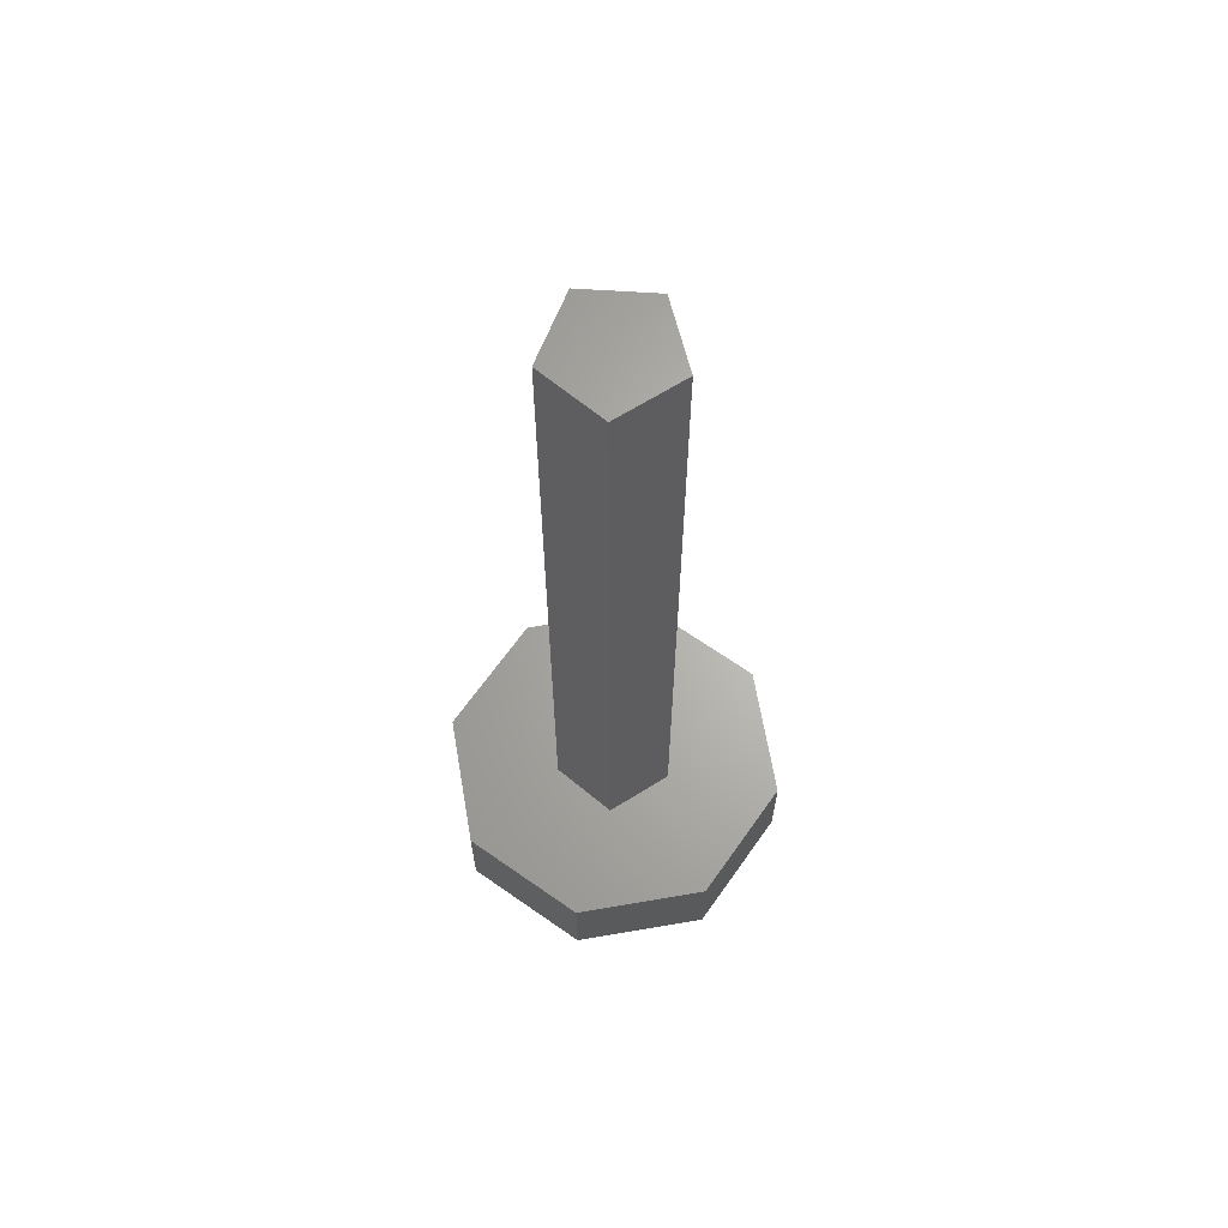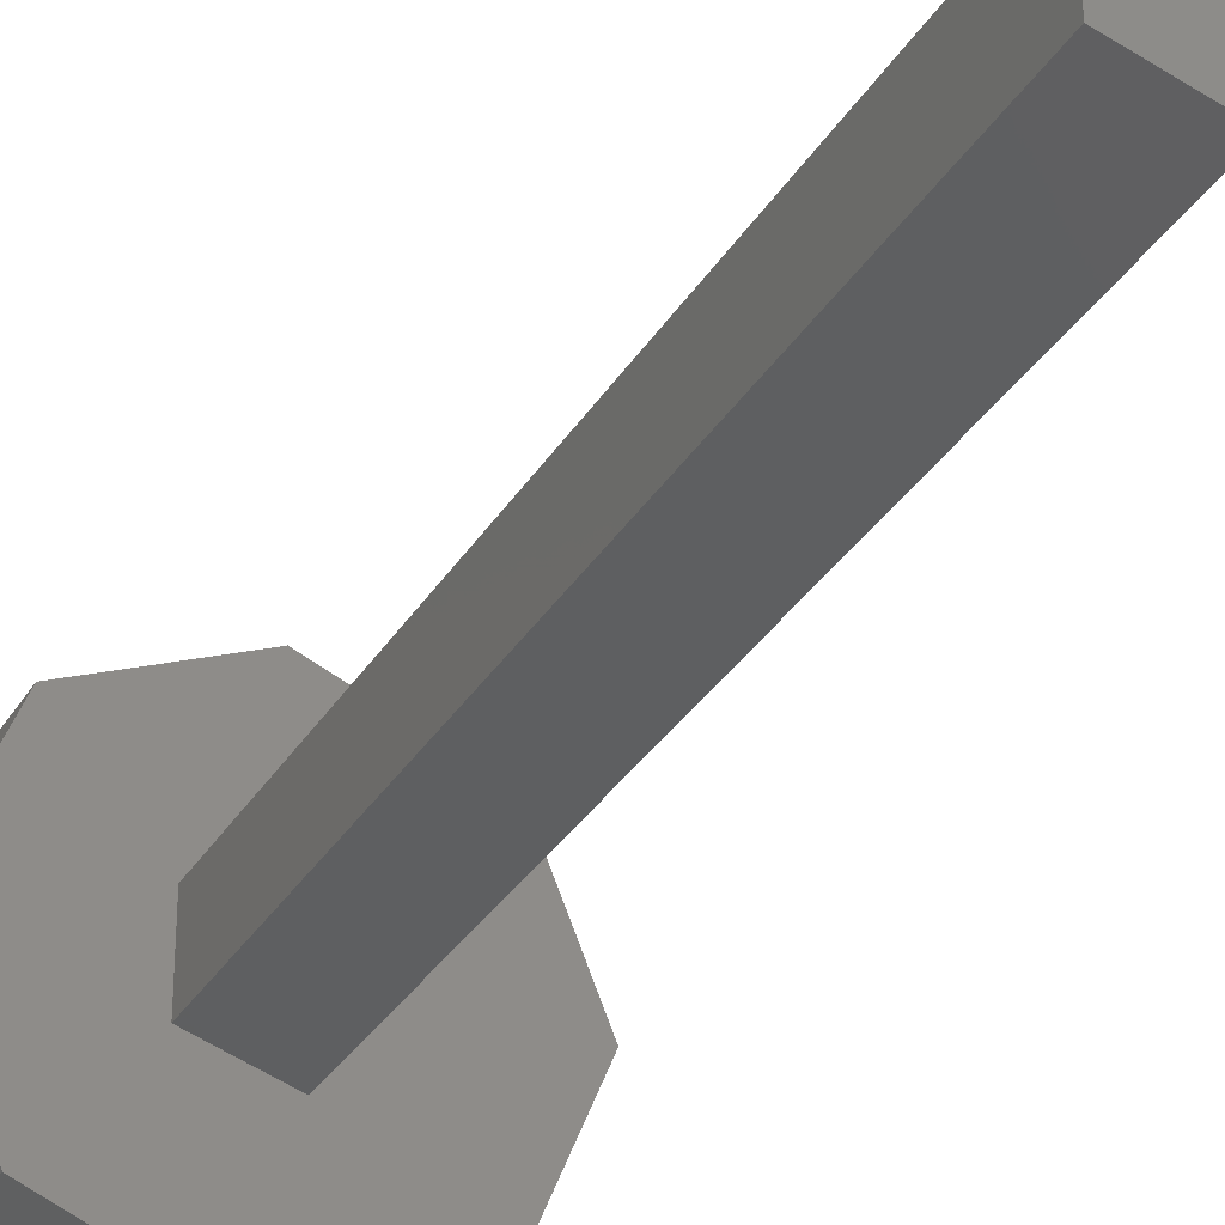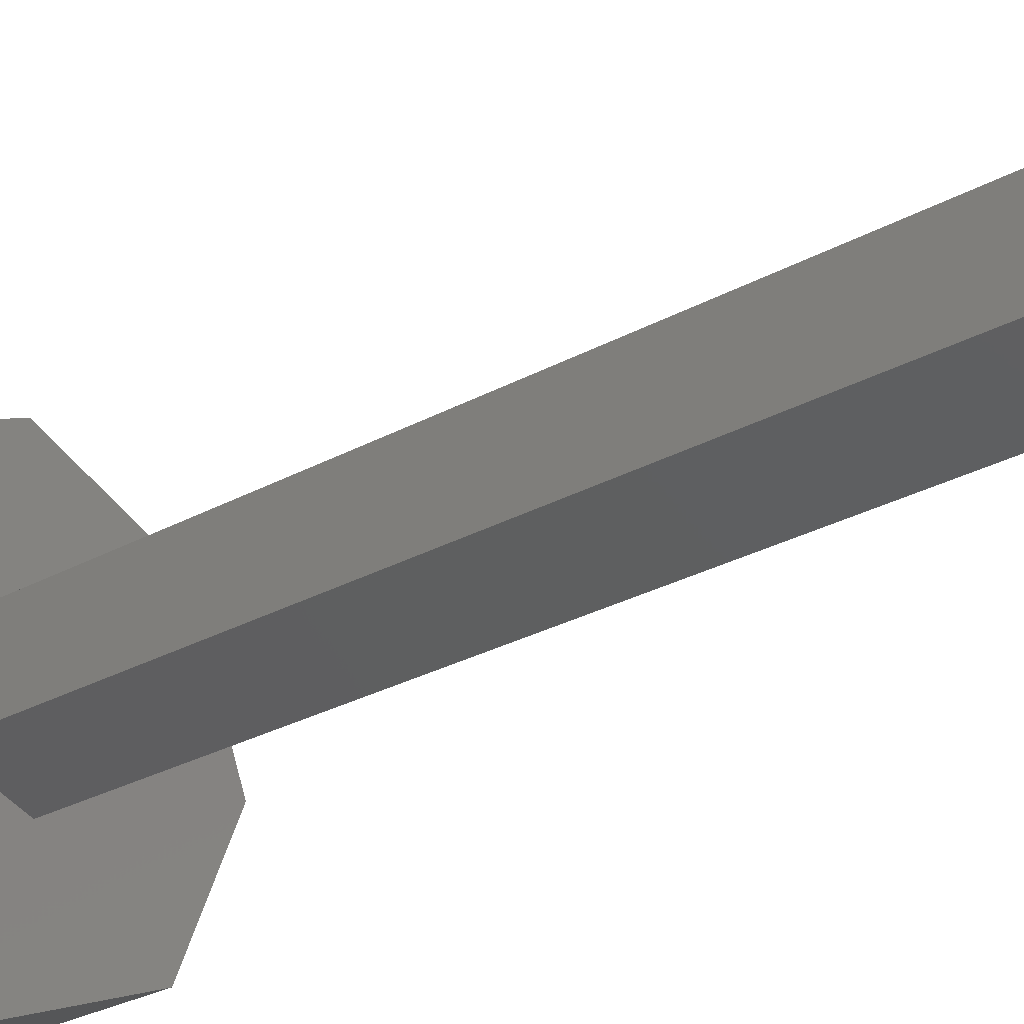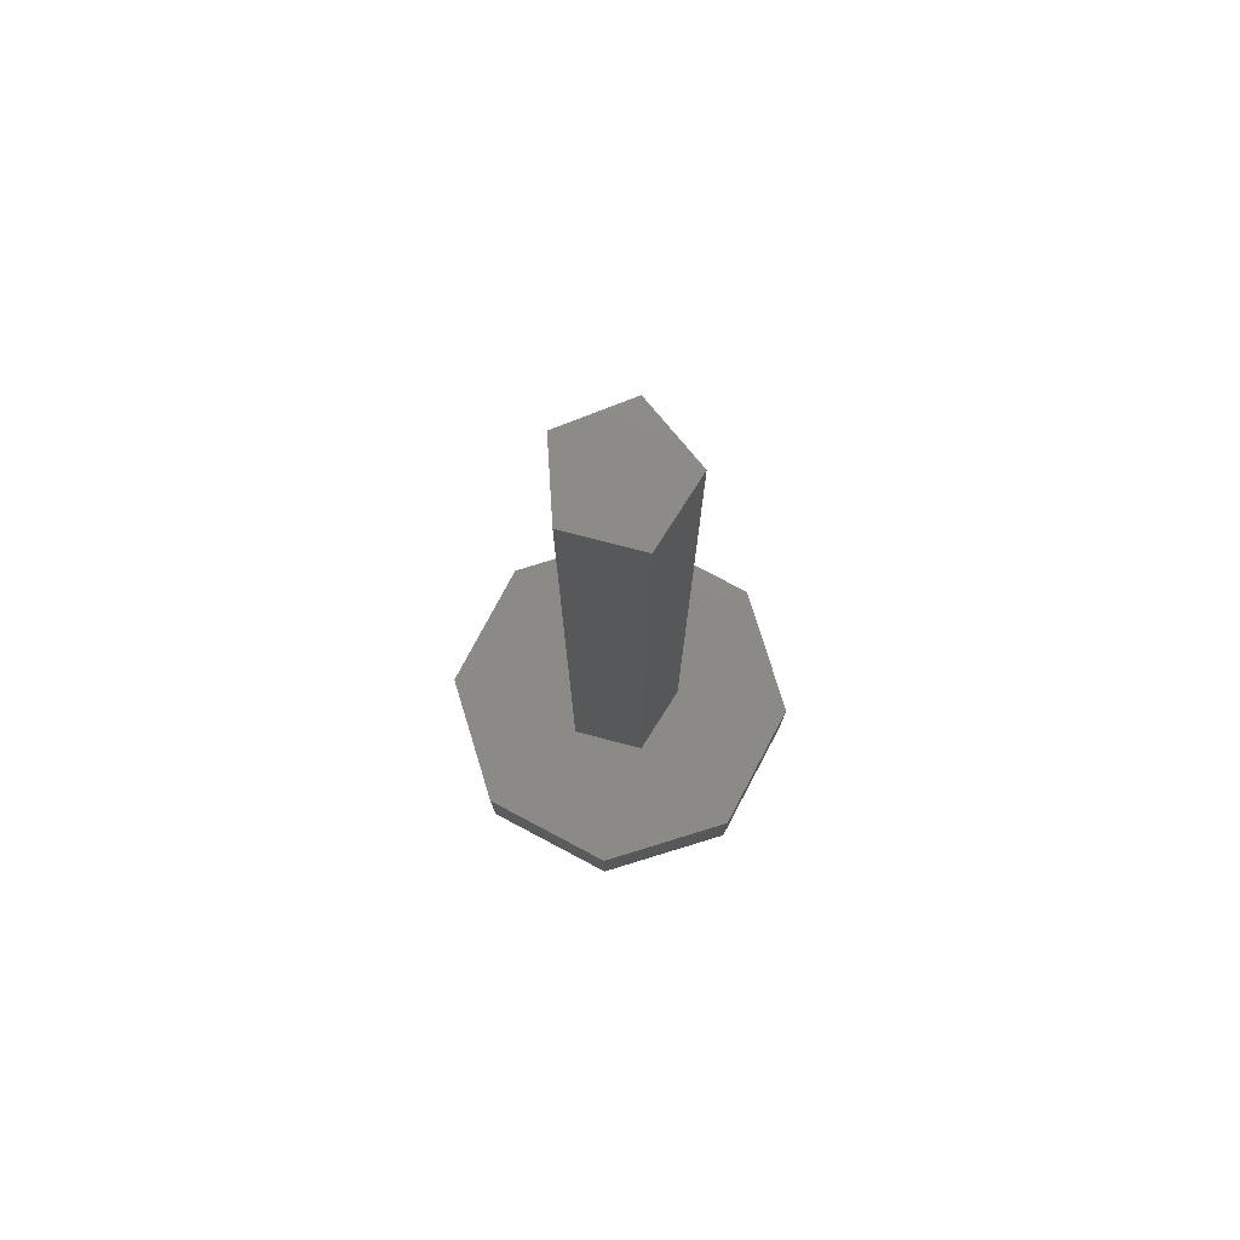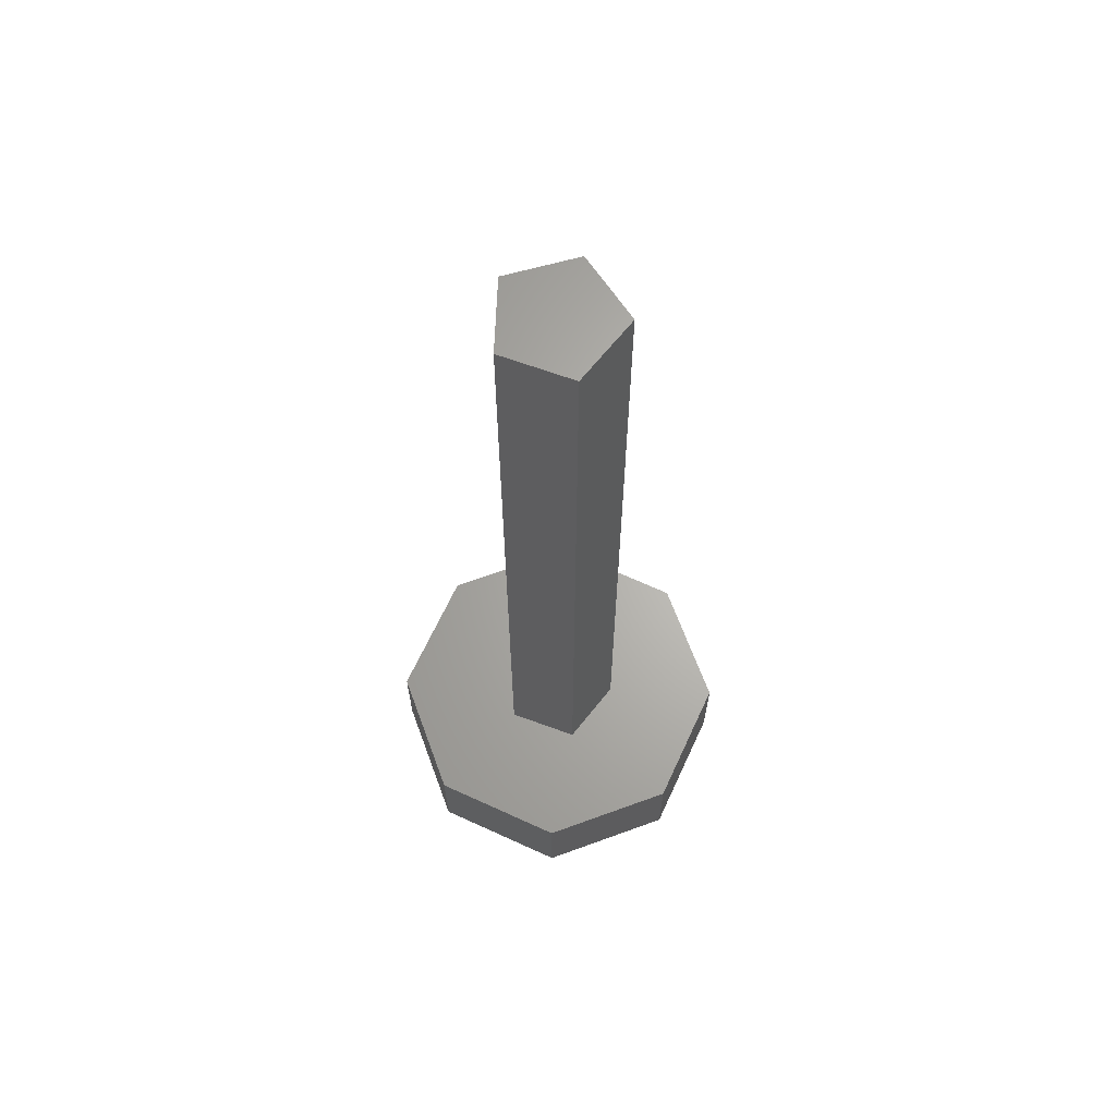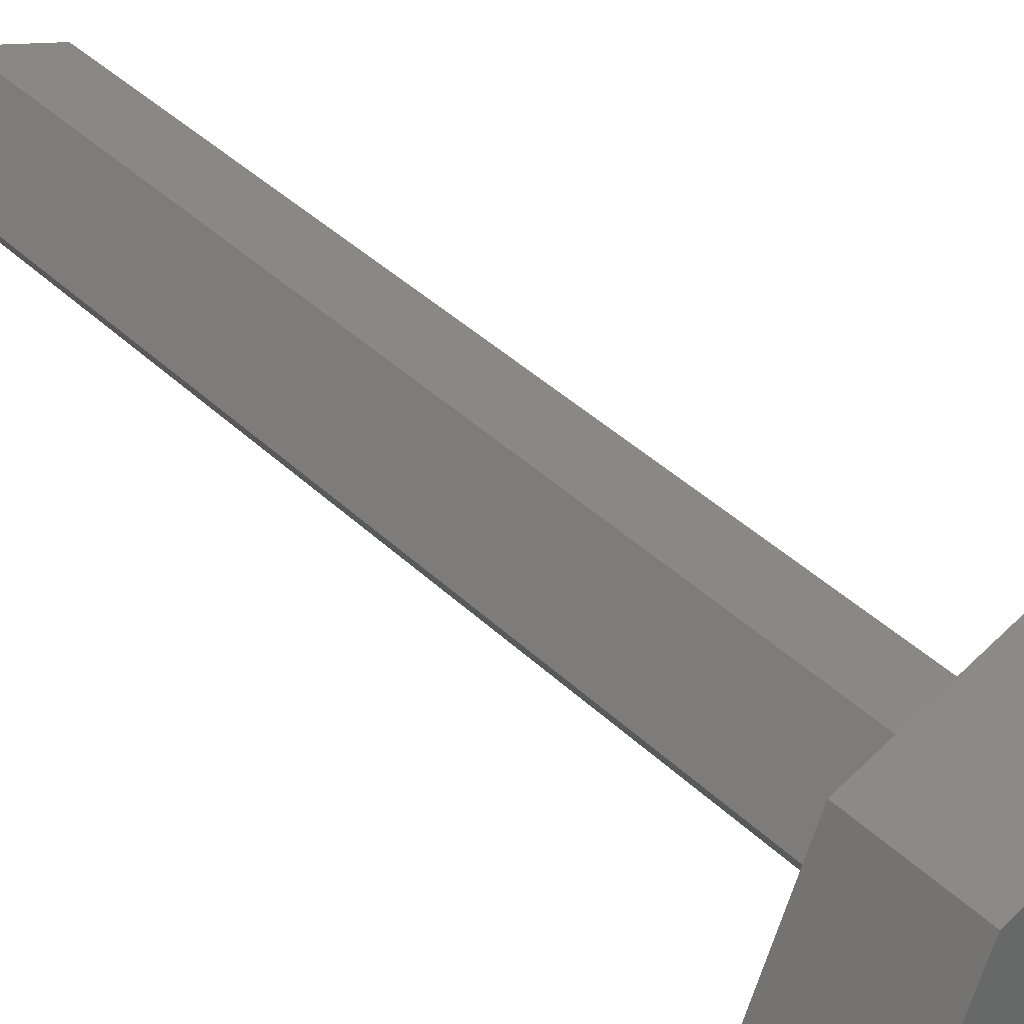
<metadata>
{"format":"stl","ext":"stl","renderer":"f3d","projection":"perspective","resolution":1024,"background":"white","views":[{"elev":65.3,"azim":-122.3,"up":"+Z"},{"elev":-31.0,"azim":-25.7,"up":"+Y"},{"elev":-26.2,"azim":-48.2,"up":"+Y"},{"elev":77.2,"azim":140.4,"up":"+Z"},{"elev":65.3,"azim":2.3,"up":"+Z"},{"elev":36.6,"azim":141.6,"up":"+Y"}]}
</metadata>
<code>
# stl→obj: 26 verts, 48 faces
v -2.5 0 0
v -1.768 1.768 0
v -1.768 -1.768 0
v 0 2.5 0
v 1.768 1.768 0
v 2.5 0 0
v 1.768 -1.768 0
v 0 -2.5 0
v -2.5 0 1.4
v -1.768 1.768 1.4
v -1.768 -1.768 1.4
v 0 -2.5 1.4
v 1.768 -1.768 1.4
v 2.5 0 1.4
v 1.768 1.768 1.4
v 0 2.5 1.4
v -0.6998 -0.5084 1.4
v -0.6998 0.5084 1.4
v 0.2673 0.8227 1.4
v 0.865 0 1.4
v 0.2673 -0.8227 1.4
v -0.6998 -0.5084 13
v -0.6998 0.5084 13
v 0.2673 -0.8227 13
v 0.865 0 13
v 0.2673 0.8227 13
f 1 2 3
f 3 2 4
f 3 4 5
f 3 5 6
f 3 6 7
f 3 7 8
f 1 9 2
f 2 9 10
f 1 3 9
f 9 3 11
f 11 3 8
f 12 11 8
f 12 8 7
f 13 12 7
f 13 7 6
f 14 13 6
f 6 5 15
f 14 6 15
f 4 16 5
f 5 16 15
f 2 10 4
f 4 10 16
f 10 9 11
f 17 10 12
f 12 10 11
f 15 10 14
f 16 10 15
f 13 17 12
f 18 10 17
f 14 10 19
f 14 20 13
f 14 19 20
f 13 21 17
f 18 19 10
f 20 21 13
f 17 22 18
f 18 22 23
f 22 17 21
f 24 22 21
f 24 21 20
f 25 24 20
f 20 19 26
f 25 20 26
f 18 23 19
f 19 23 26
f 23 22 24
f 26 23 25
f 25 23 24

</code>
